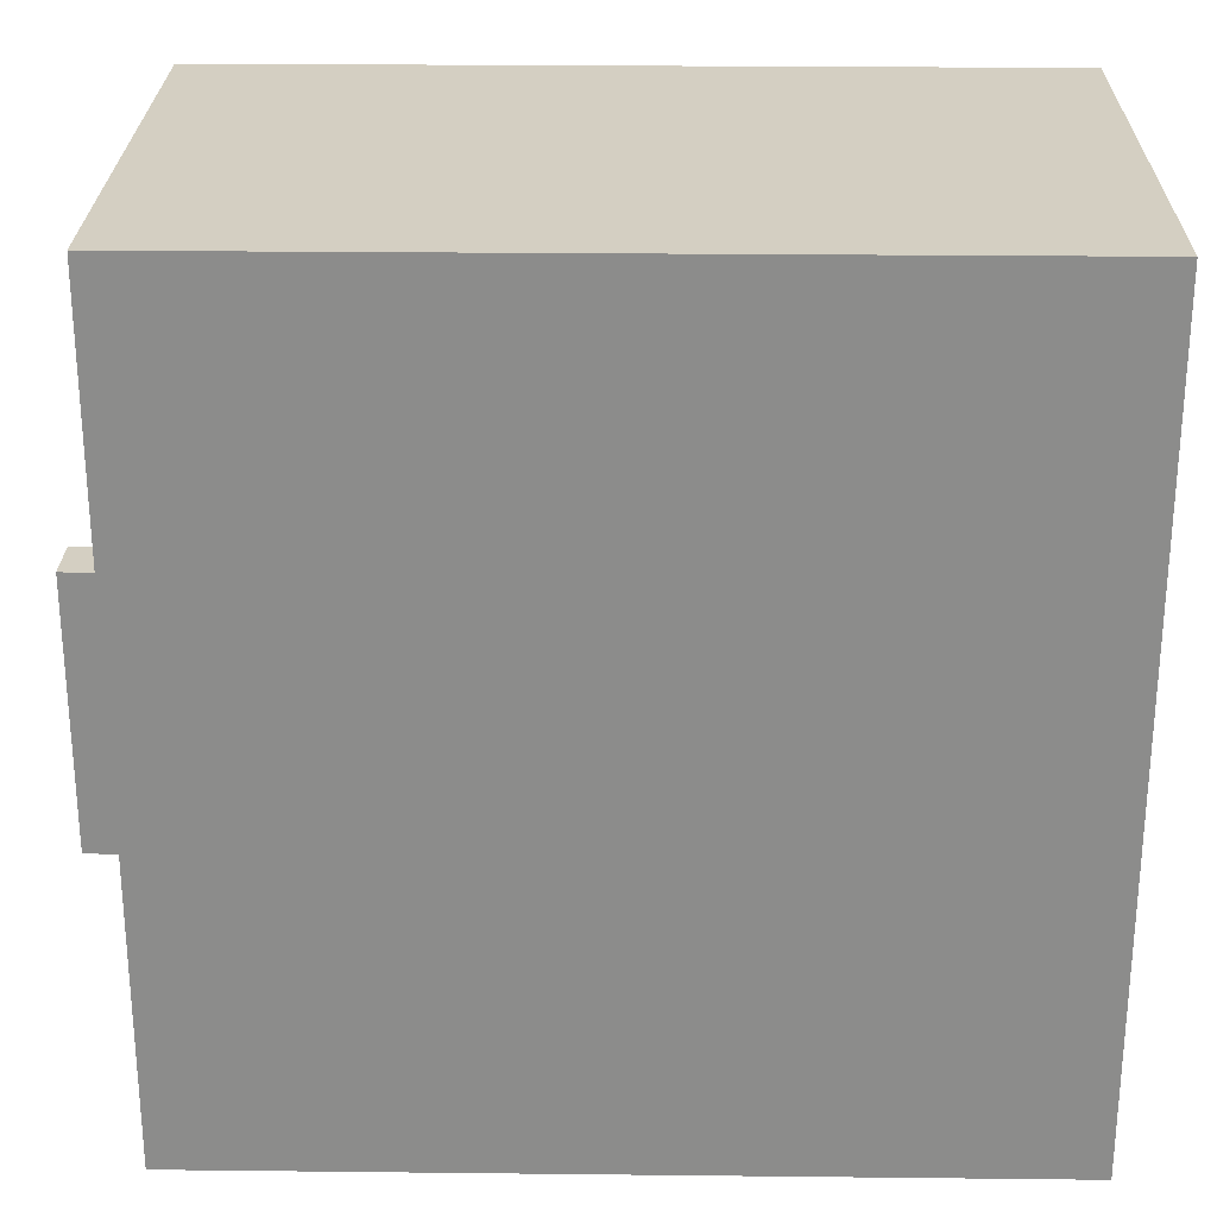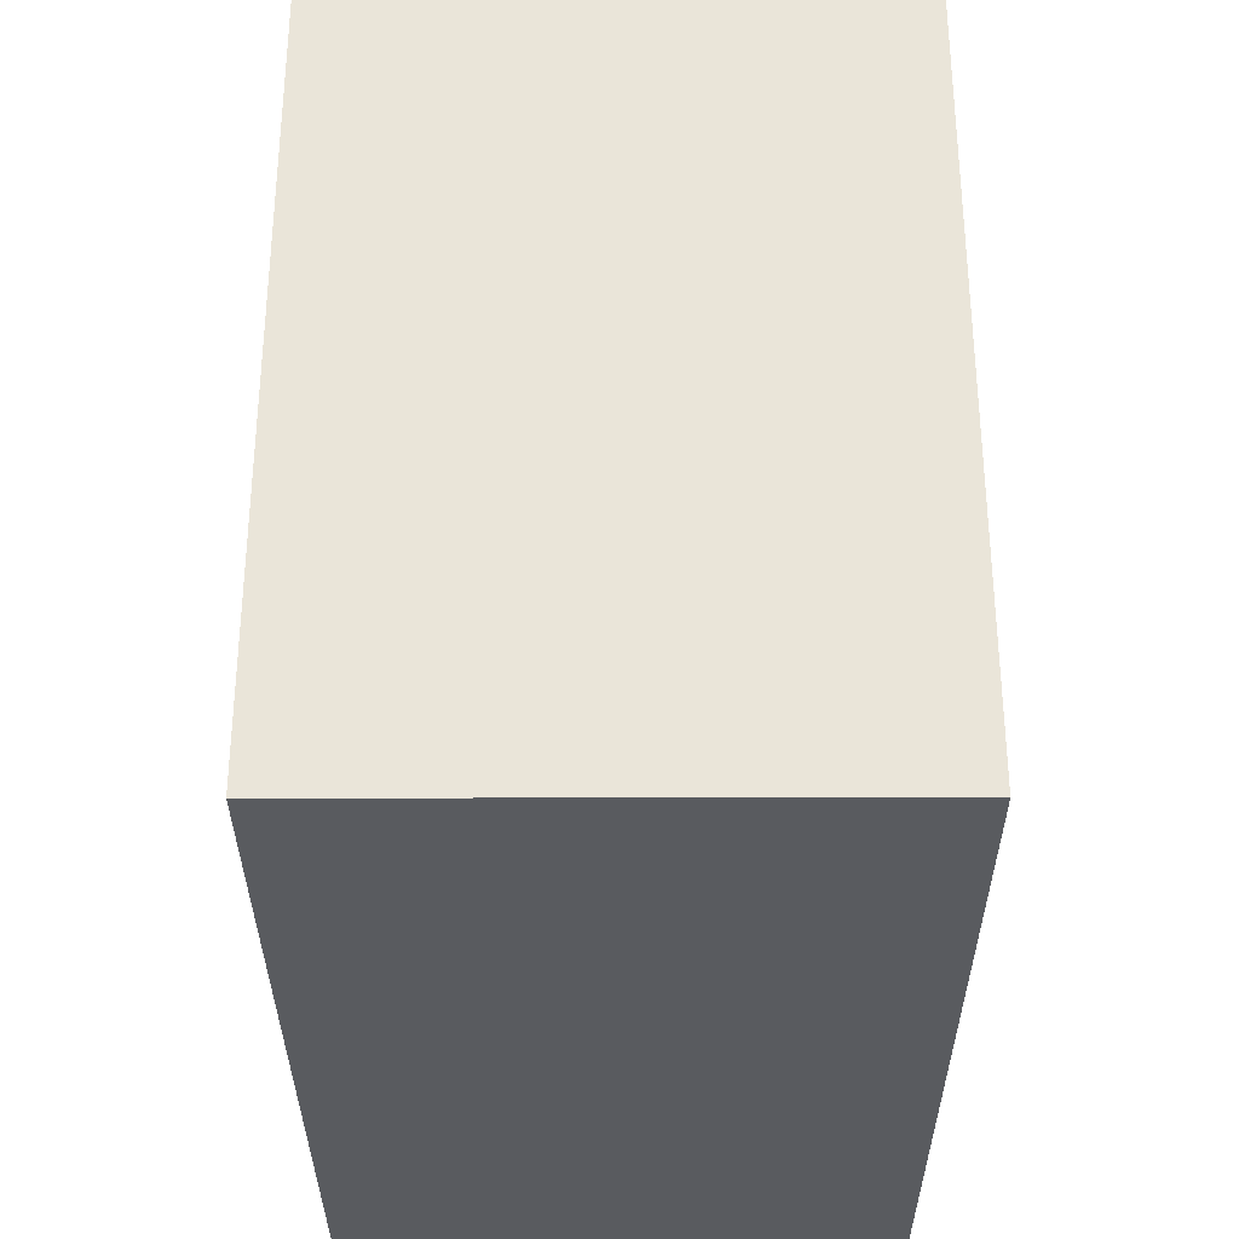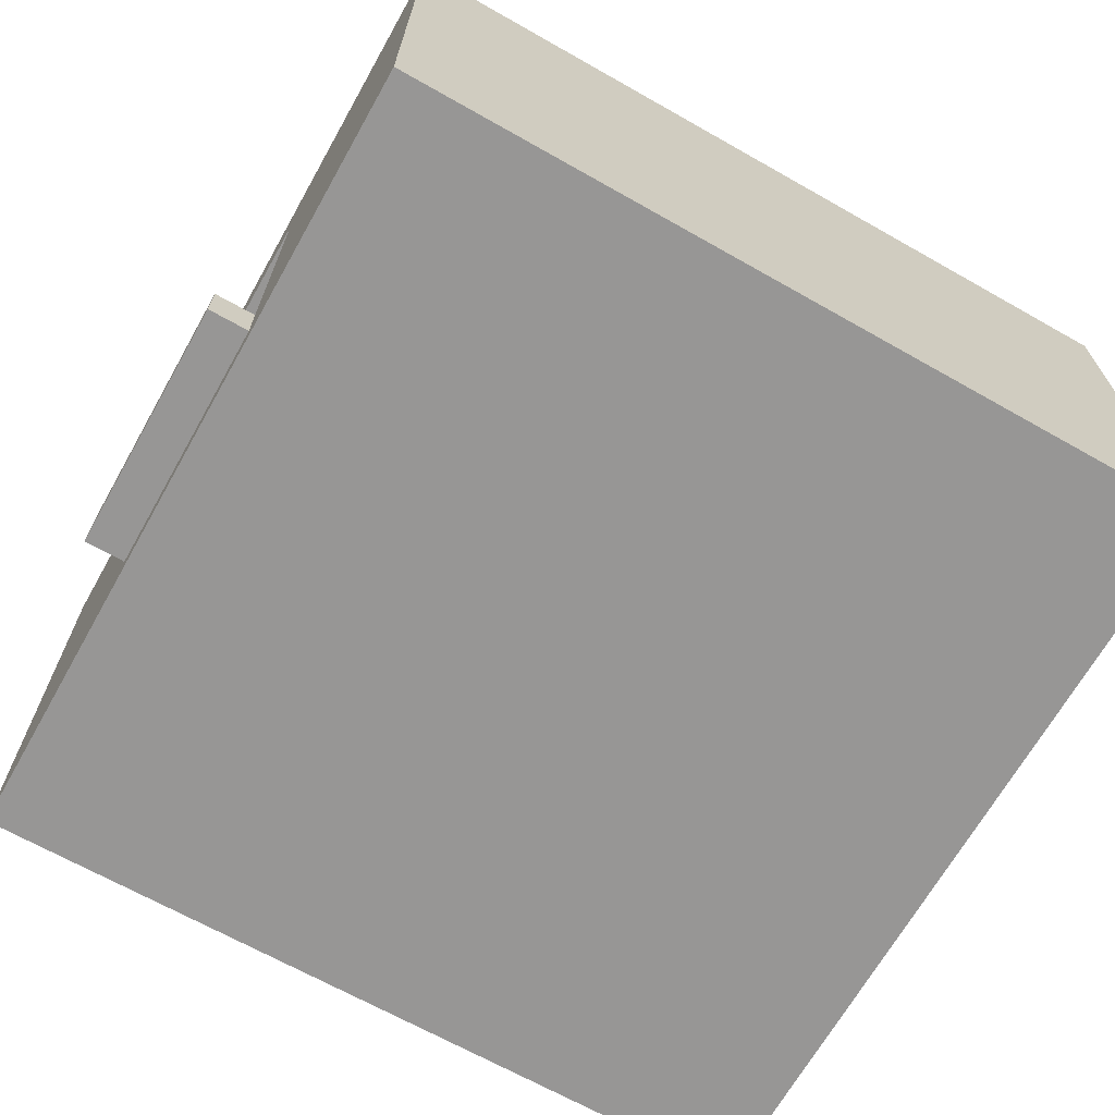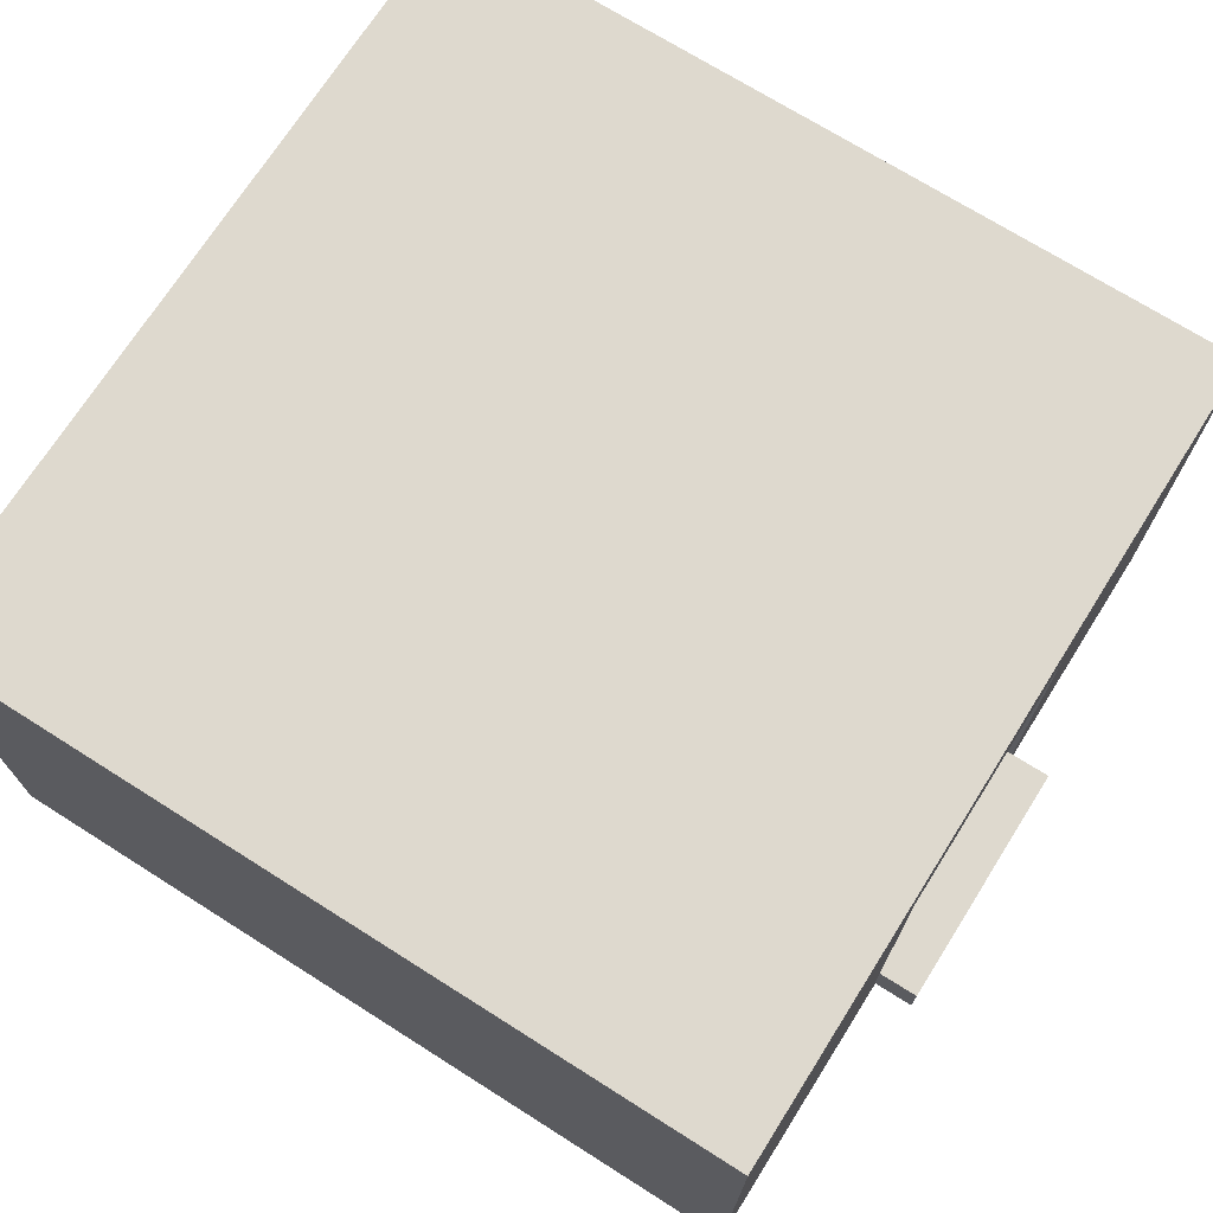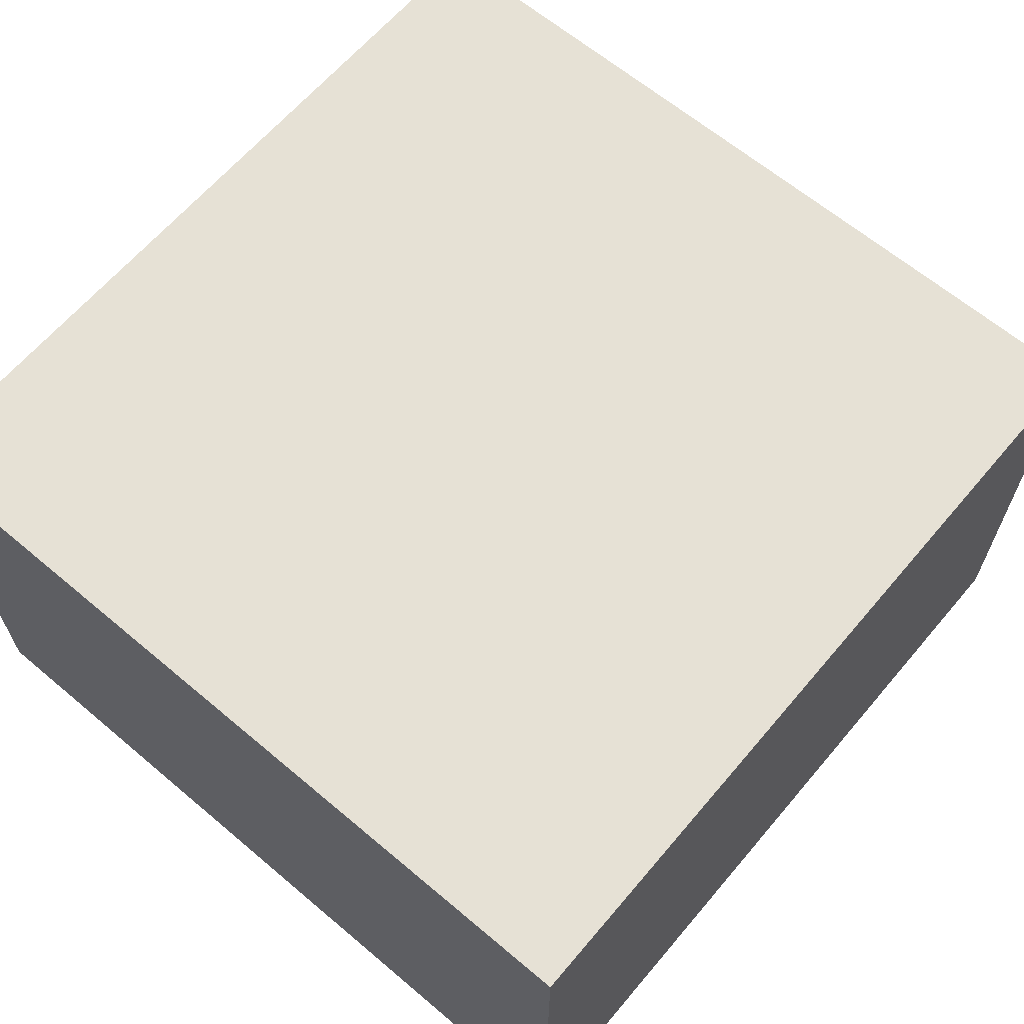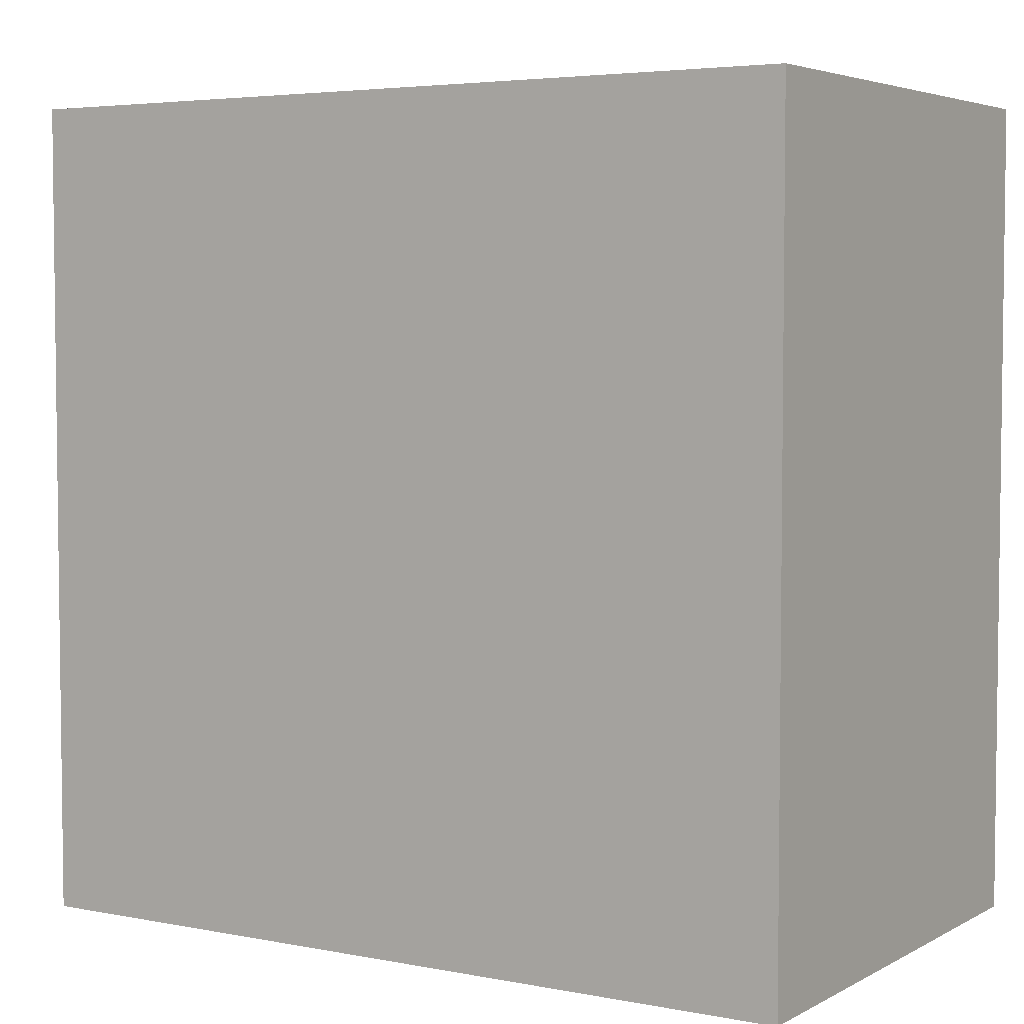
<metadata>
{"format":"obj","ext":"obj","renderer":"f3d","projection":"perspective","resolution":1024,"background":"white","views":[{"elev":25.8,"azim":1.0,"up":"+Z"},{"elev":-32.3,"azim":90.1,"up":"+Z"},{"elev":-67.8,"azim":-29.5,"up":"+Y"},{"elev":71.4,"azim":-147.7,"up":"+Y"},{"elev":64.4,"azim":130.3,"up":"+Y"},{"elev":4.4,"azim":32.1,"up":"+Z"}]}
</metadata>
<code>
o Mesh1_Group1_Model.046
v -0.5 0.5 -0.1562
v -0.5 0.12 -0.1562
v -0.4 0.12 -0.1562
v -0.4 0.5 -0.1562
v -0.5 0.625 -0.5
v -0.5 0.5 0.1562
v -0.5 0.625 0.5
v -0.5 0 0.5
v -0.5 0.06 0.1562
v -0.5 0 -0.5
v -0.5 0.06 -0.1562
v -0.55 0.06 0.1562
v -0.55 0.06 -0.1562
v -0.5 0.12 0.1562
v -0.55 0.12 0.1562
v -0.4 0.5 0.1562
v -0.4 0.12 0.1562
v -0.55 0.12 -0.1562
v 0.5 0.625 -0.5
v 0.5 0 -0.5
v 0.5 0.625 0.5
v 0.5 0 0.5
f 2 4 1
f 1 5 2
f 6 5 1
f 6 7 5
f 7 6 8
f 9 8 6
f 8 9 10
f 10 9 11
f 9 13 11
f 14 12 9
f 9 6 14
f 6 17 14
f 1 16 6
f 2 15 14
f 11 18 2
f 2 5 11
f 10 11 5
f 5 20 10
f 19 7 21
f 19 22 20
f 21 8 22
f 8 20 22
f 13 15 18
f 2 3 4
f 9 12 13
f 14 15 12
f 6 16 17
f 1 4 16
f 17 3 2
f 2 18 15
f 14 17 2
f 11 13 18
f 5 19 20
f 19 5 7
f 19 21 22
f 21 7 8
f 8 10 20
f 13 12 15
f 16 3 17
f 16 4 3

</code>
